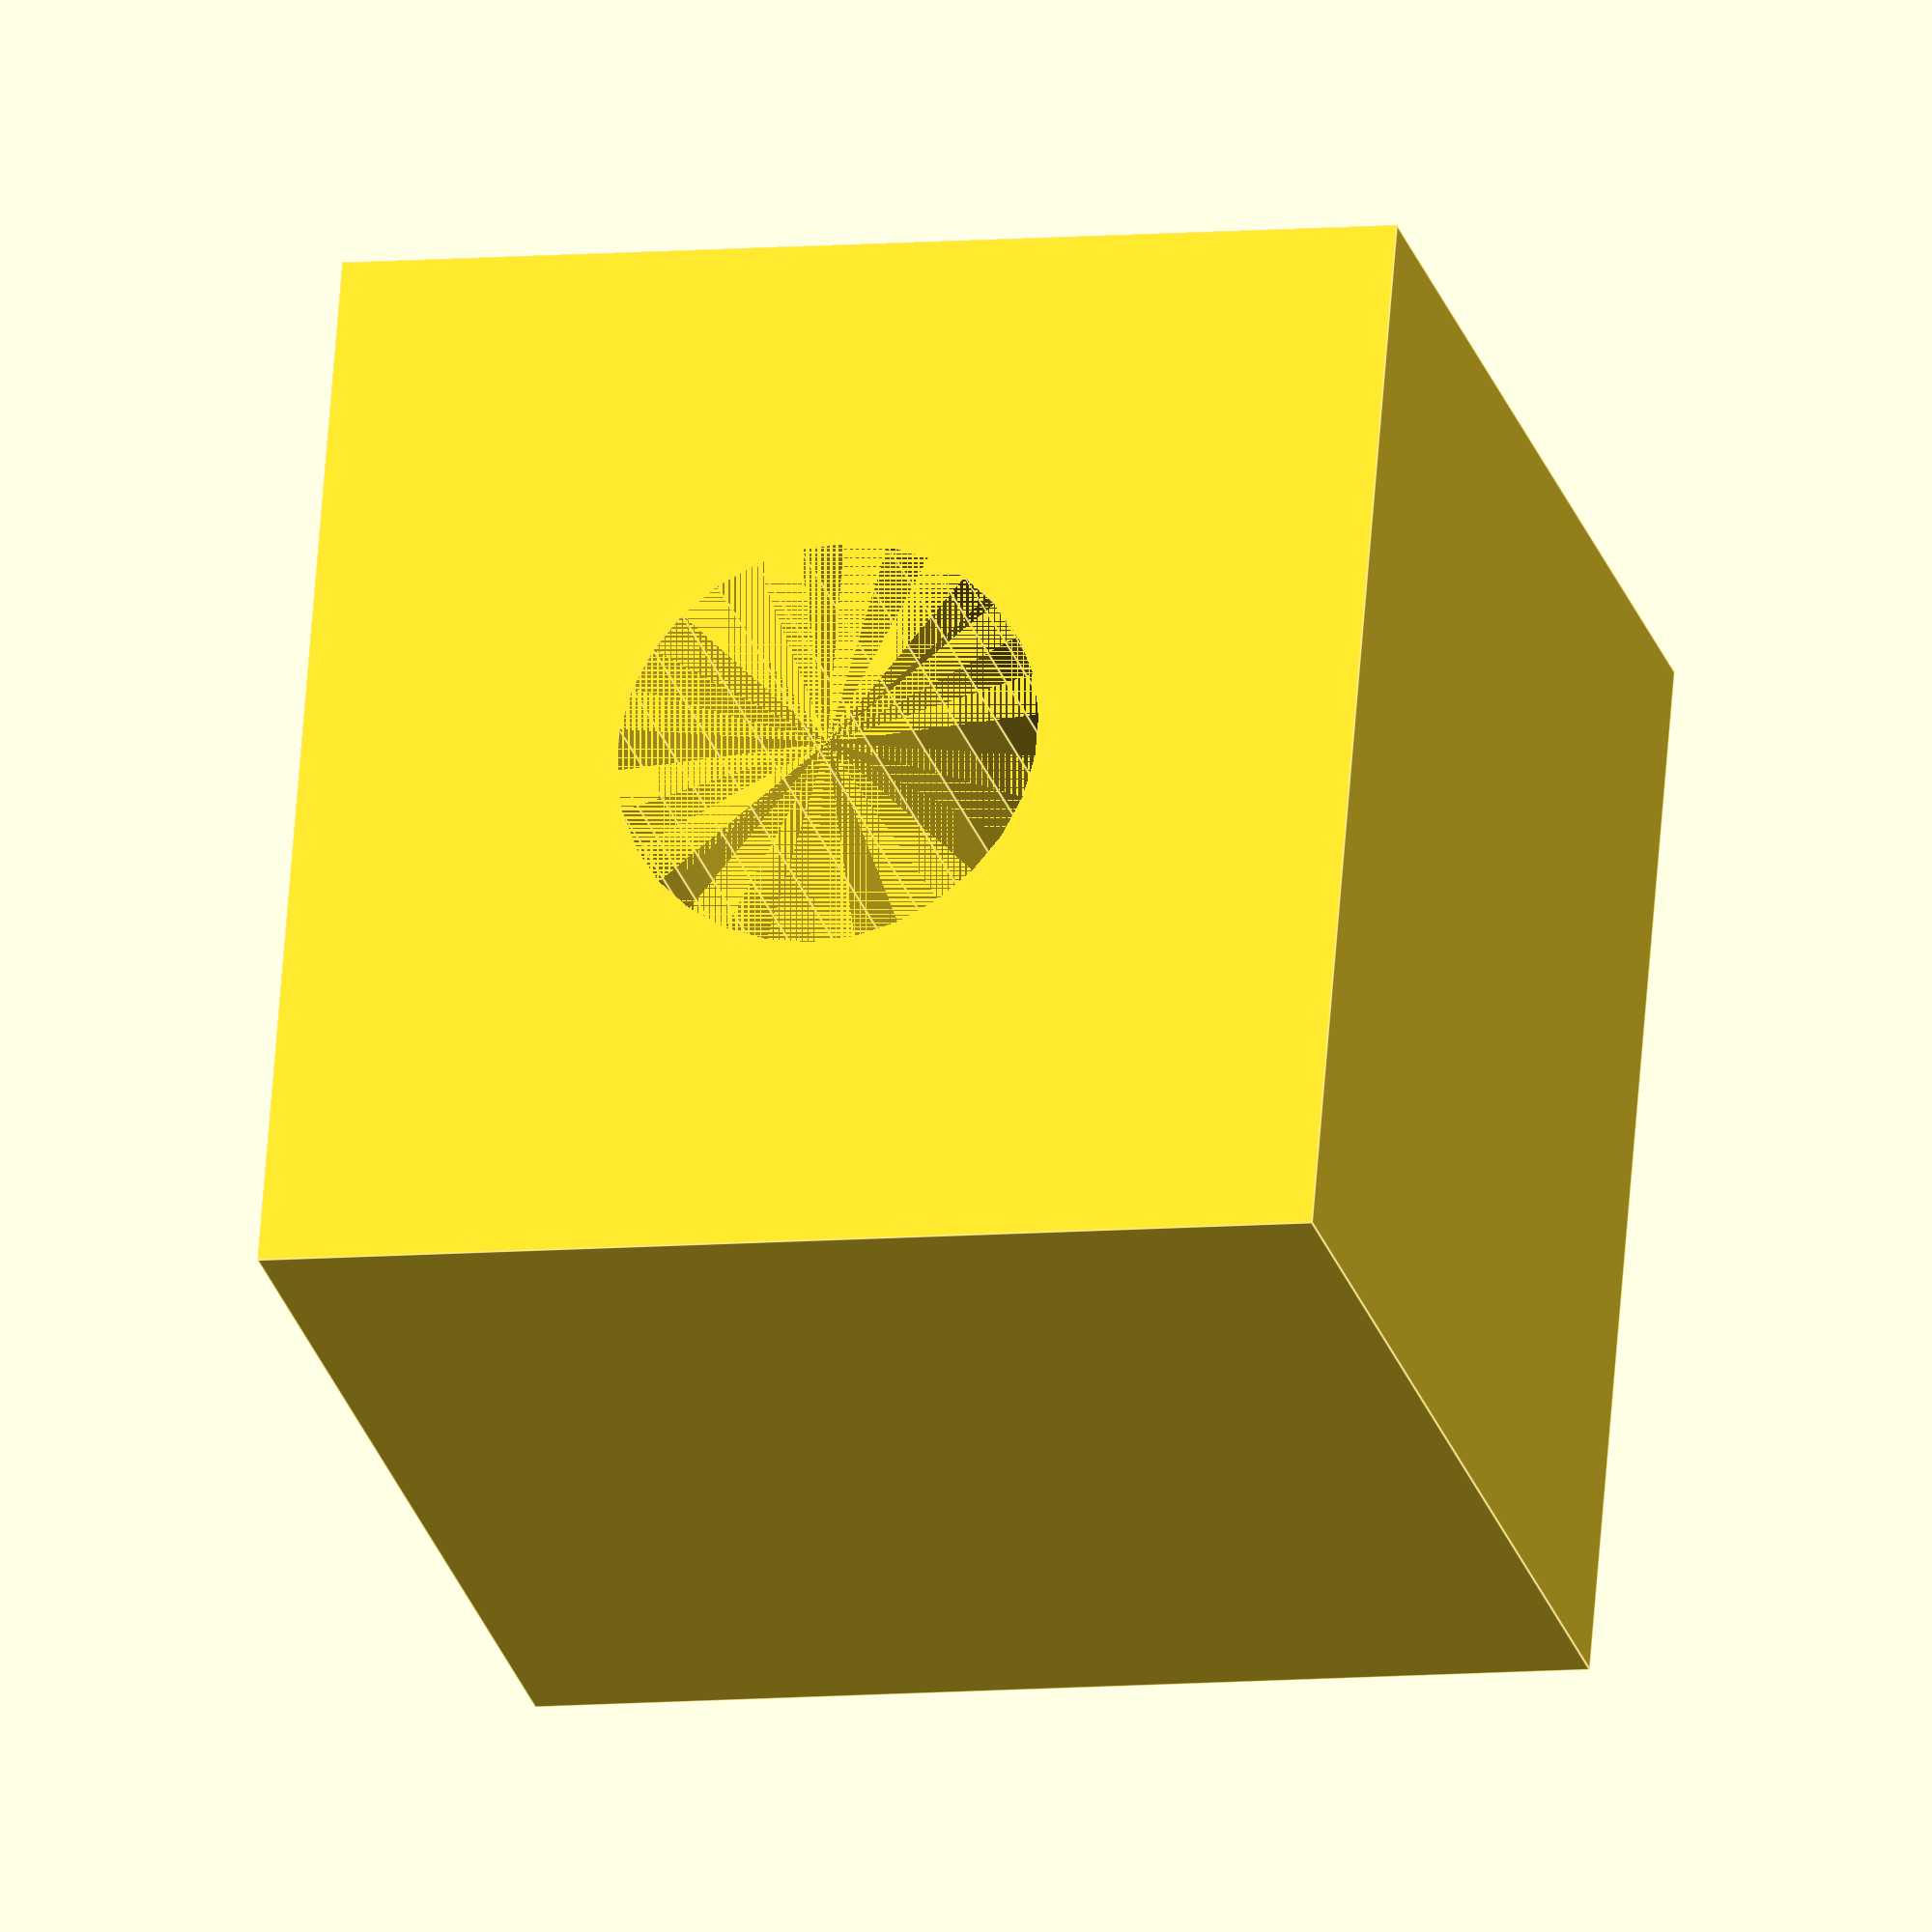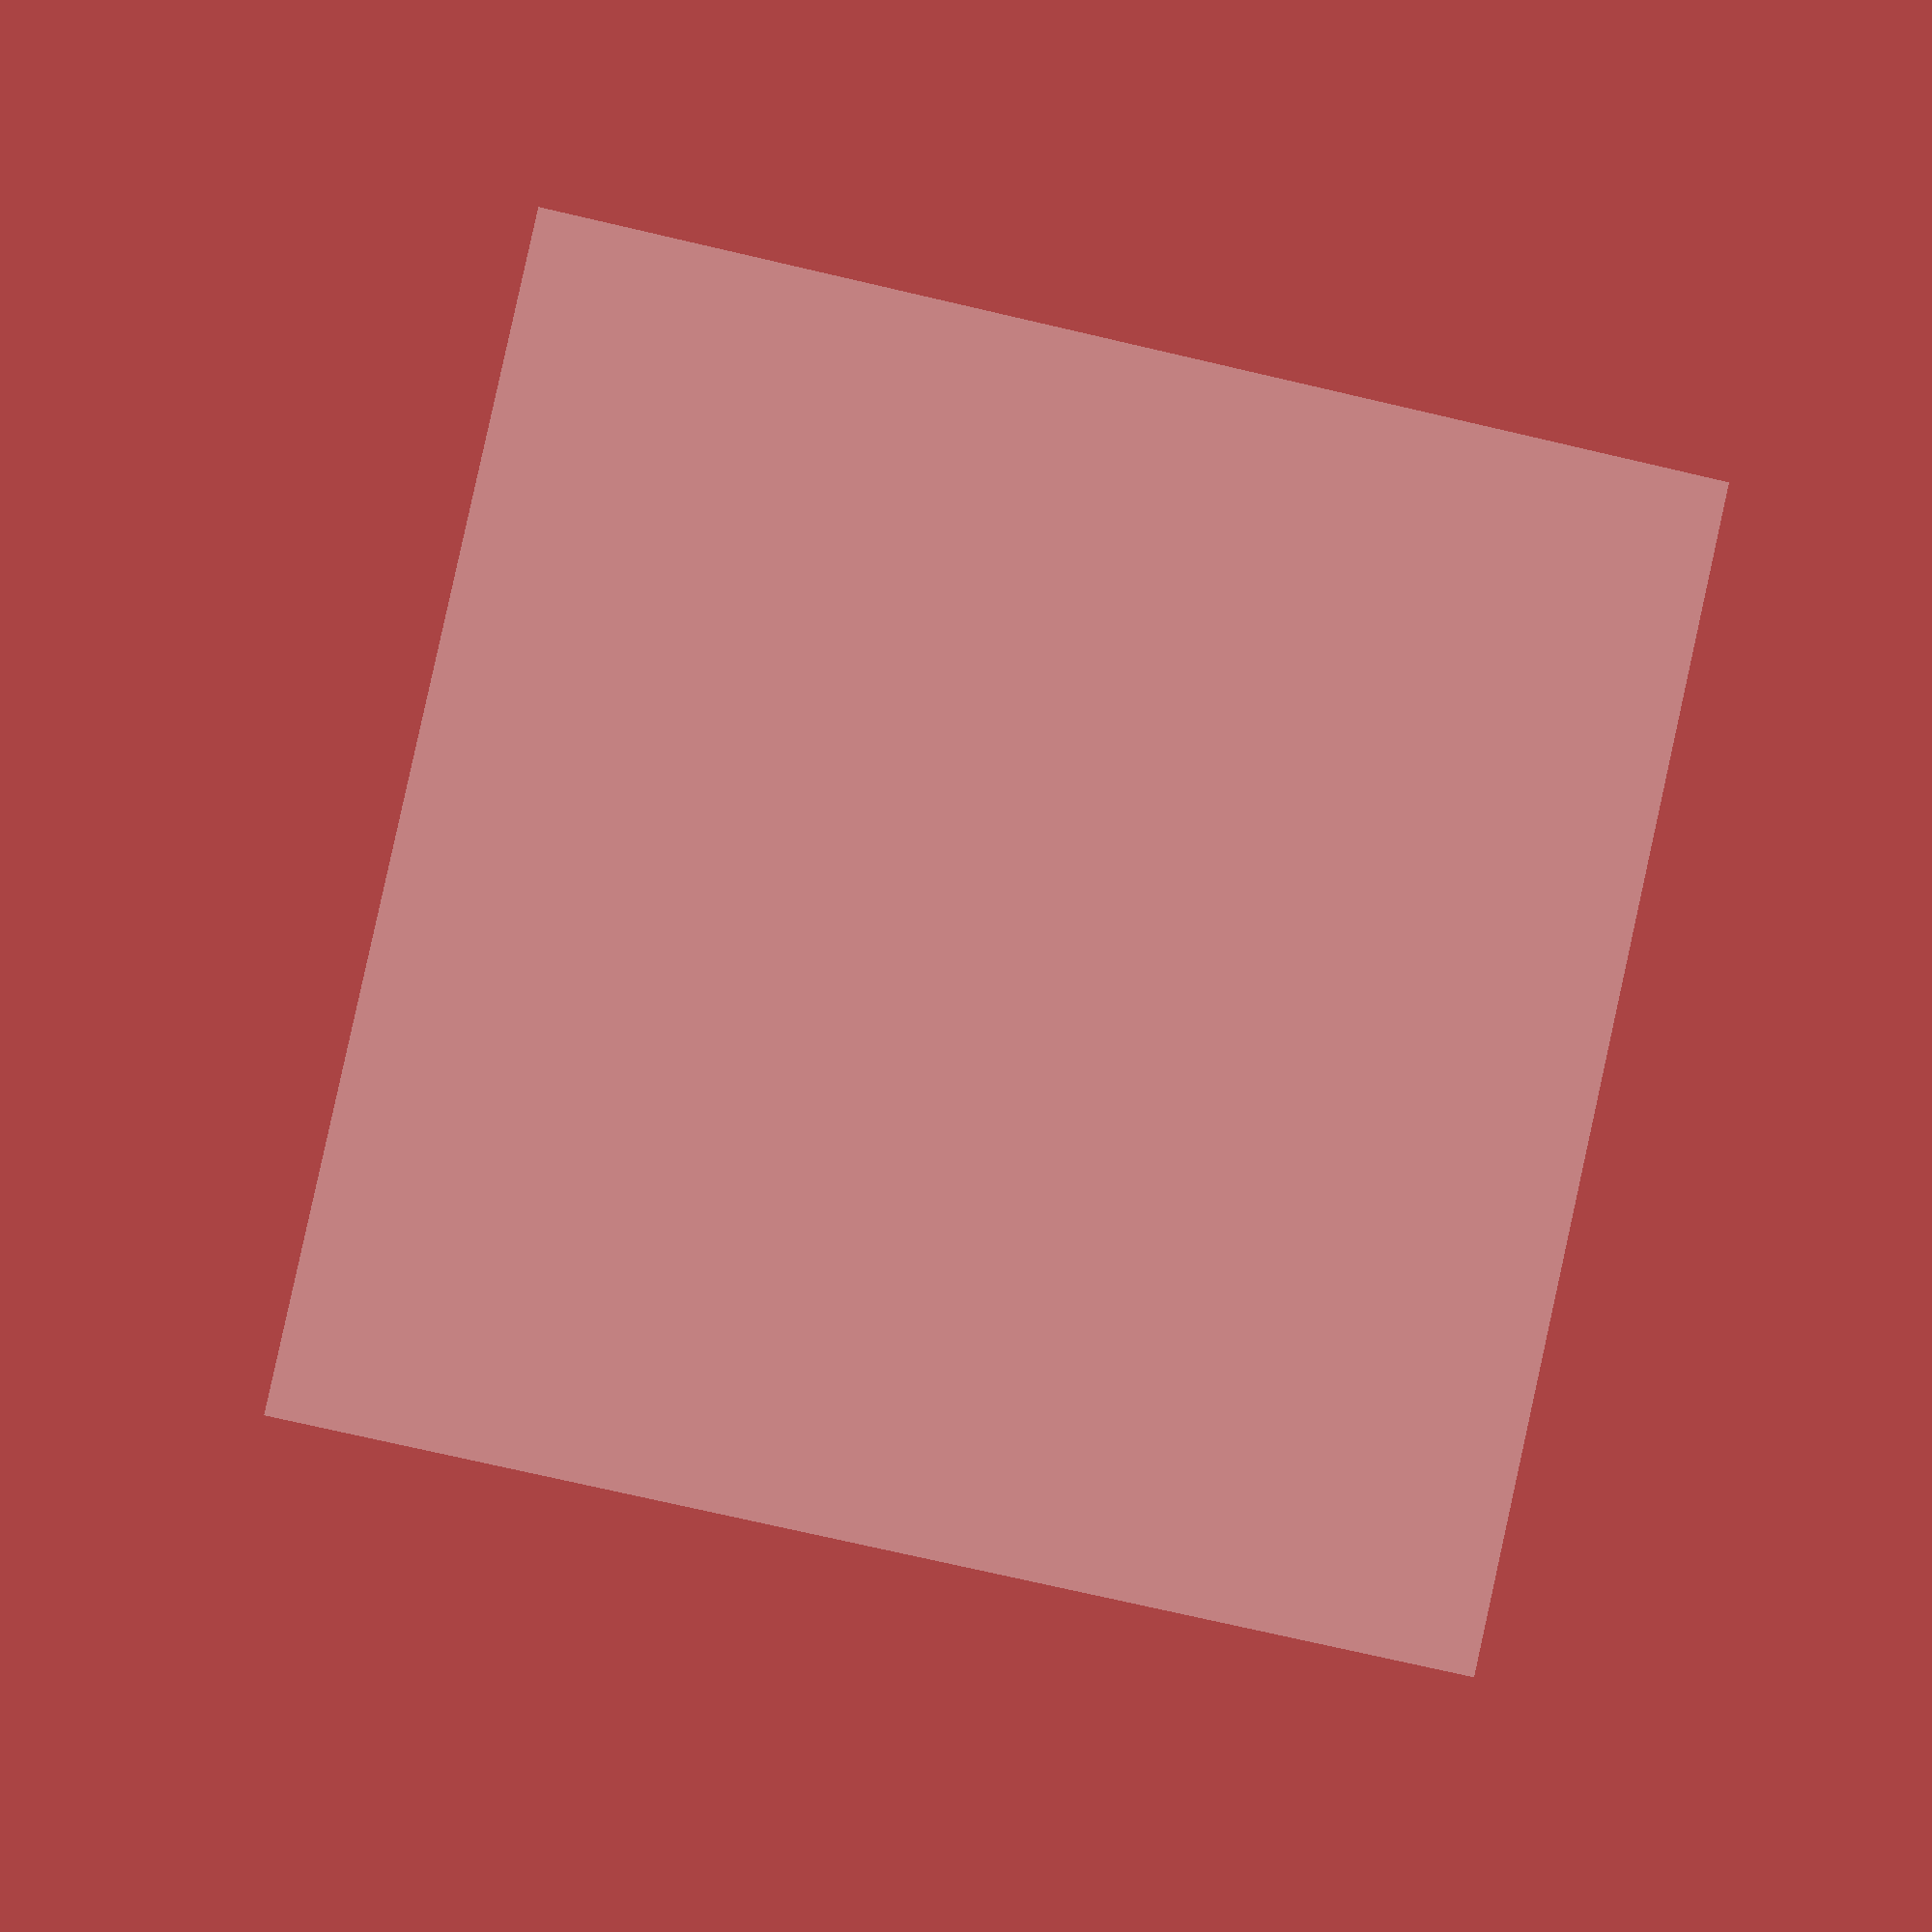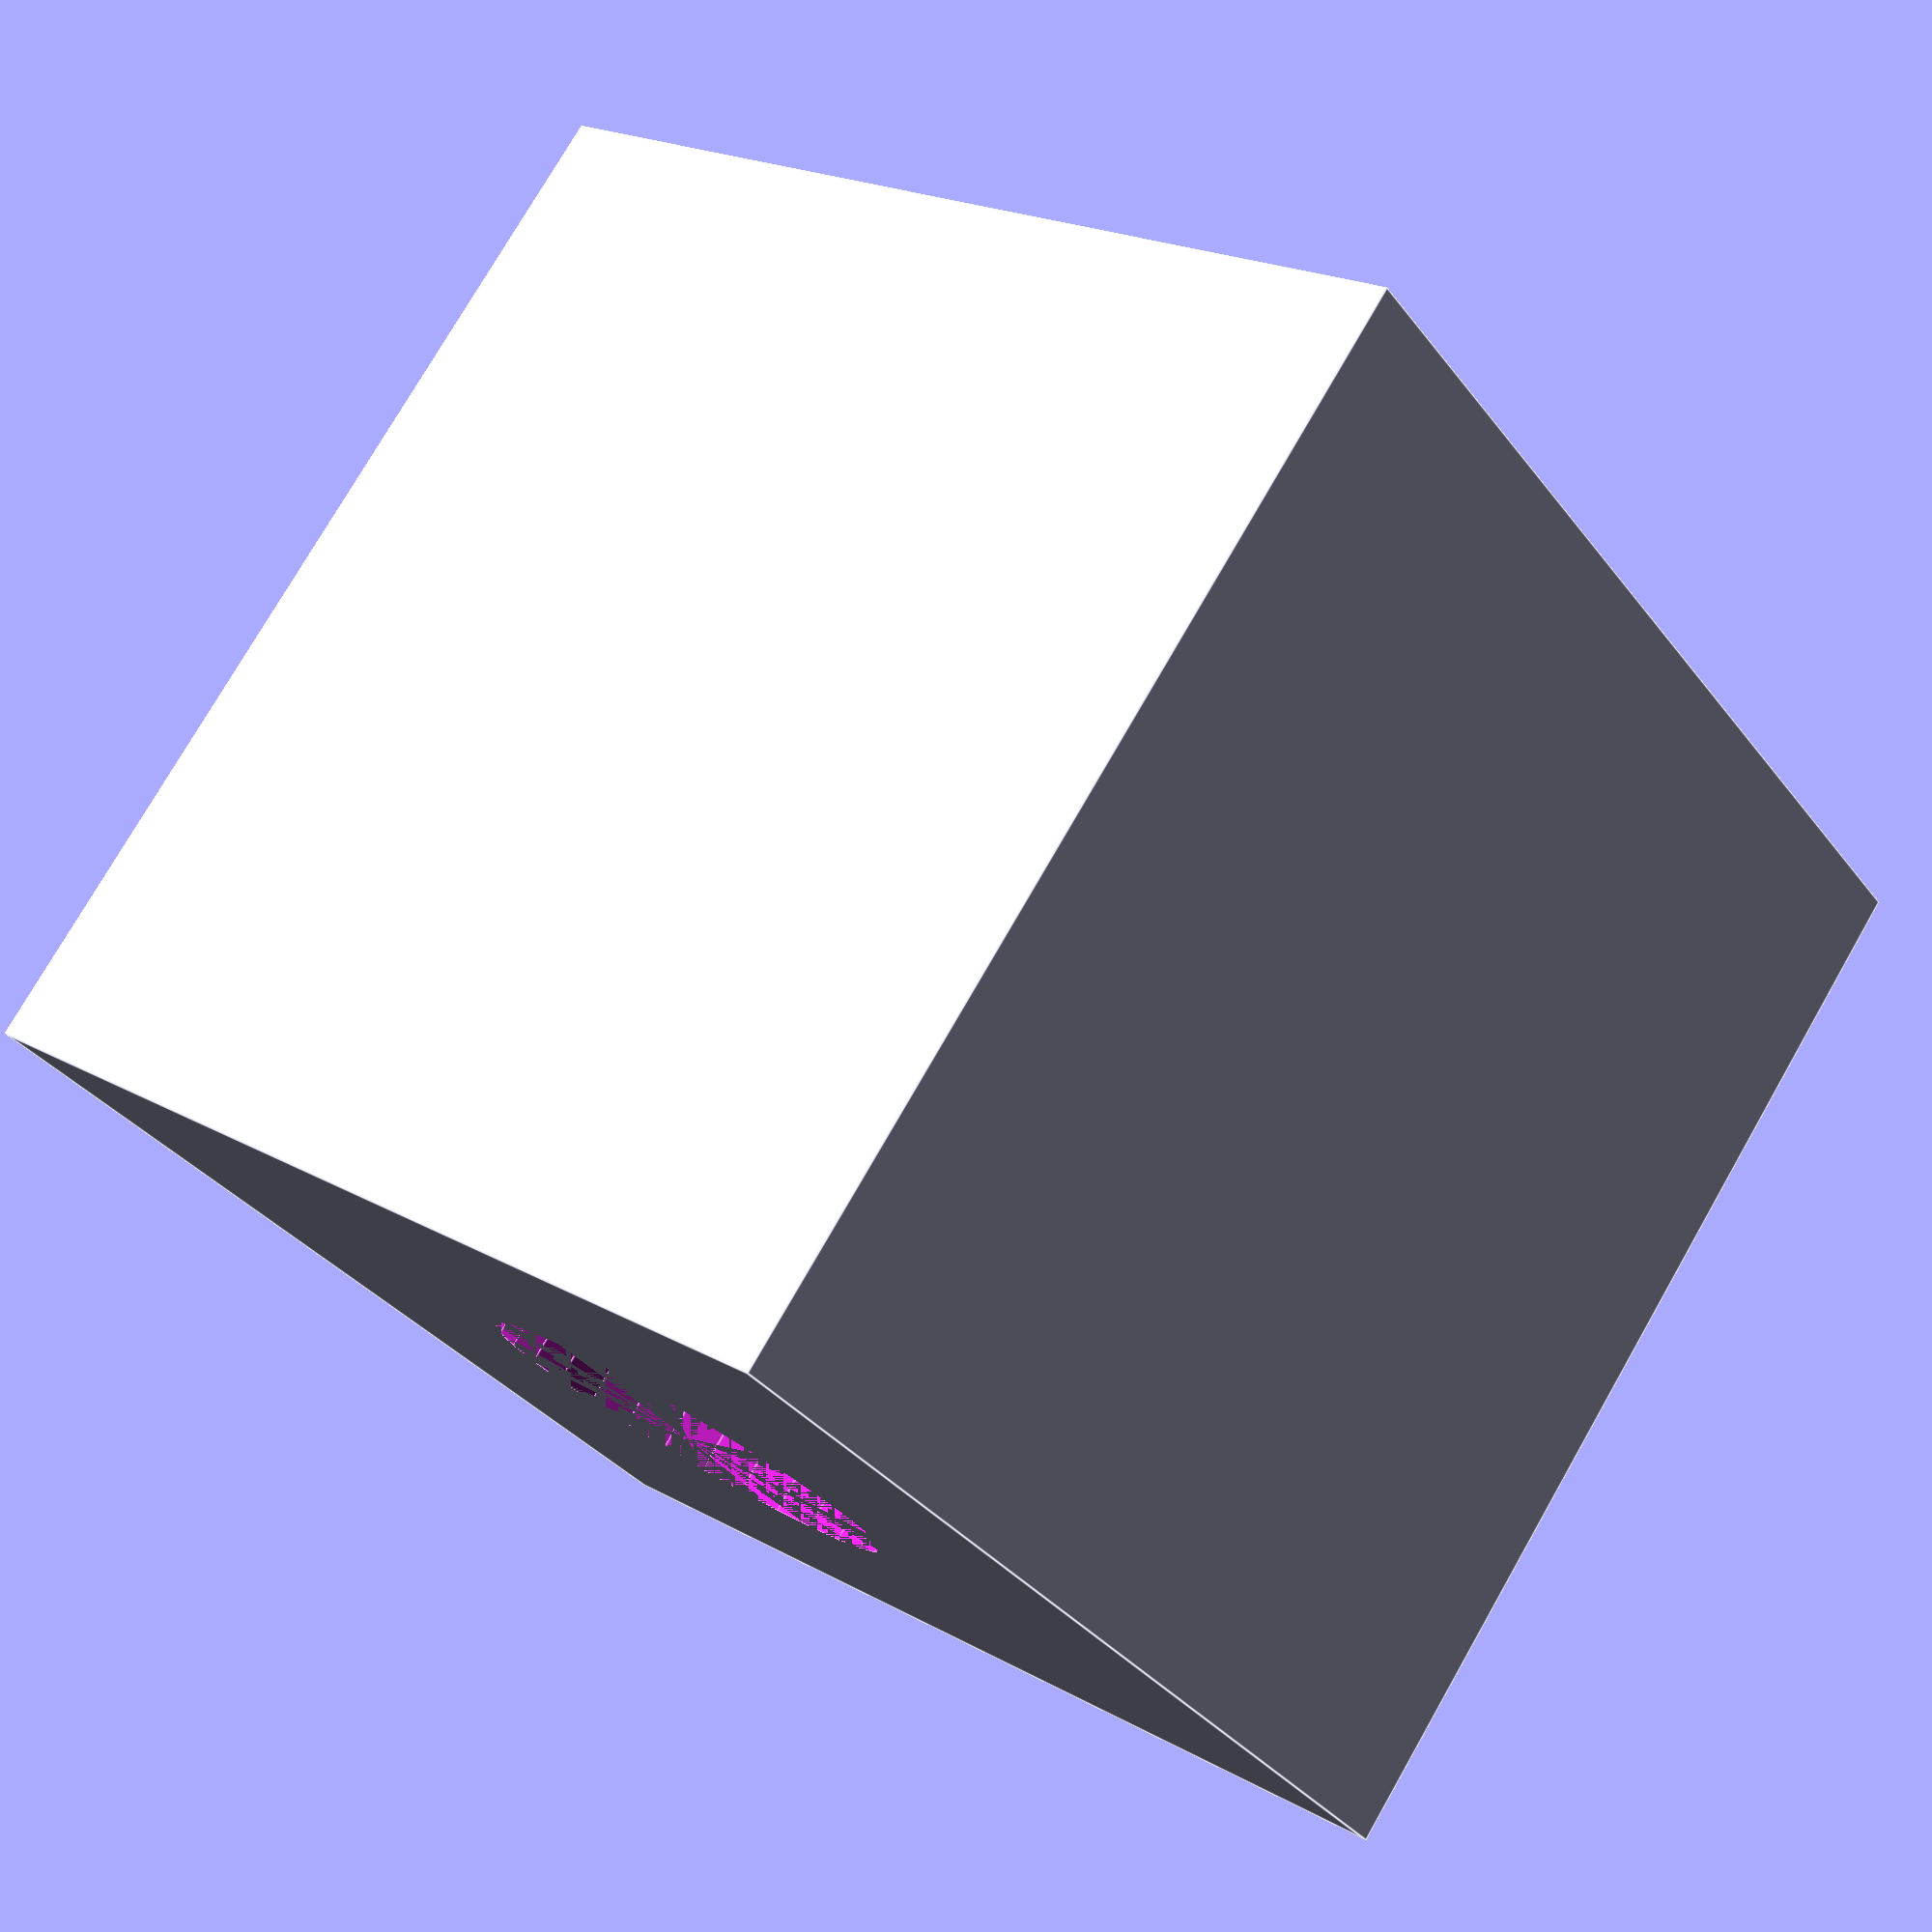
<openscad>

// Parameters
cube_size = 50; // Size of the cube (length of each side)
hole_diameter = 20; // Diameter of the cylindrical hole

// Main module
module cube_block() {
    // Create the cube
    difference() {
        cube([cube_size, cube_size, cube_size], center=true); // Centered cube
        // Create the cylindrical hole
        rotate([90, 0, 0]) // Rotate the cylinder to align with the Z-axis
        translate([0, 0, 0]) // Center the cylinder
        cylinder(h=cube_size, d=hole_diameter, center=true); // Centered cylinder
    }
}

// Render the cube block
cube_block();


</openscad>
<views>
elev=7.4 azim=253.0 roll=105.4 proj=o view=edges
elev=255.6 azim=253.0 roll=103.0 proj=p view=solid
elev=340.1 azim=136.4 roll=136.2 proj=p view=edges
</views>
